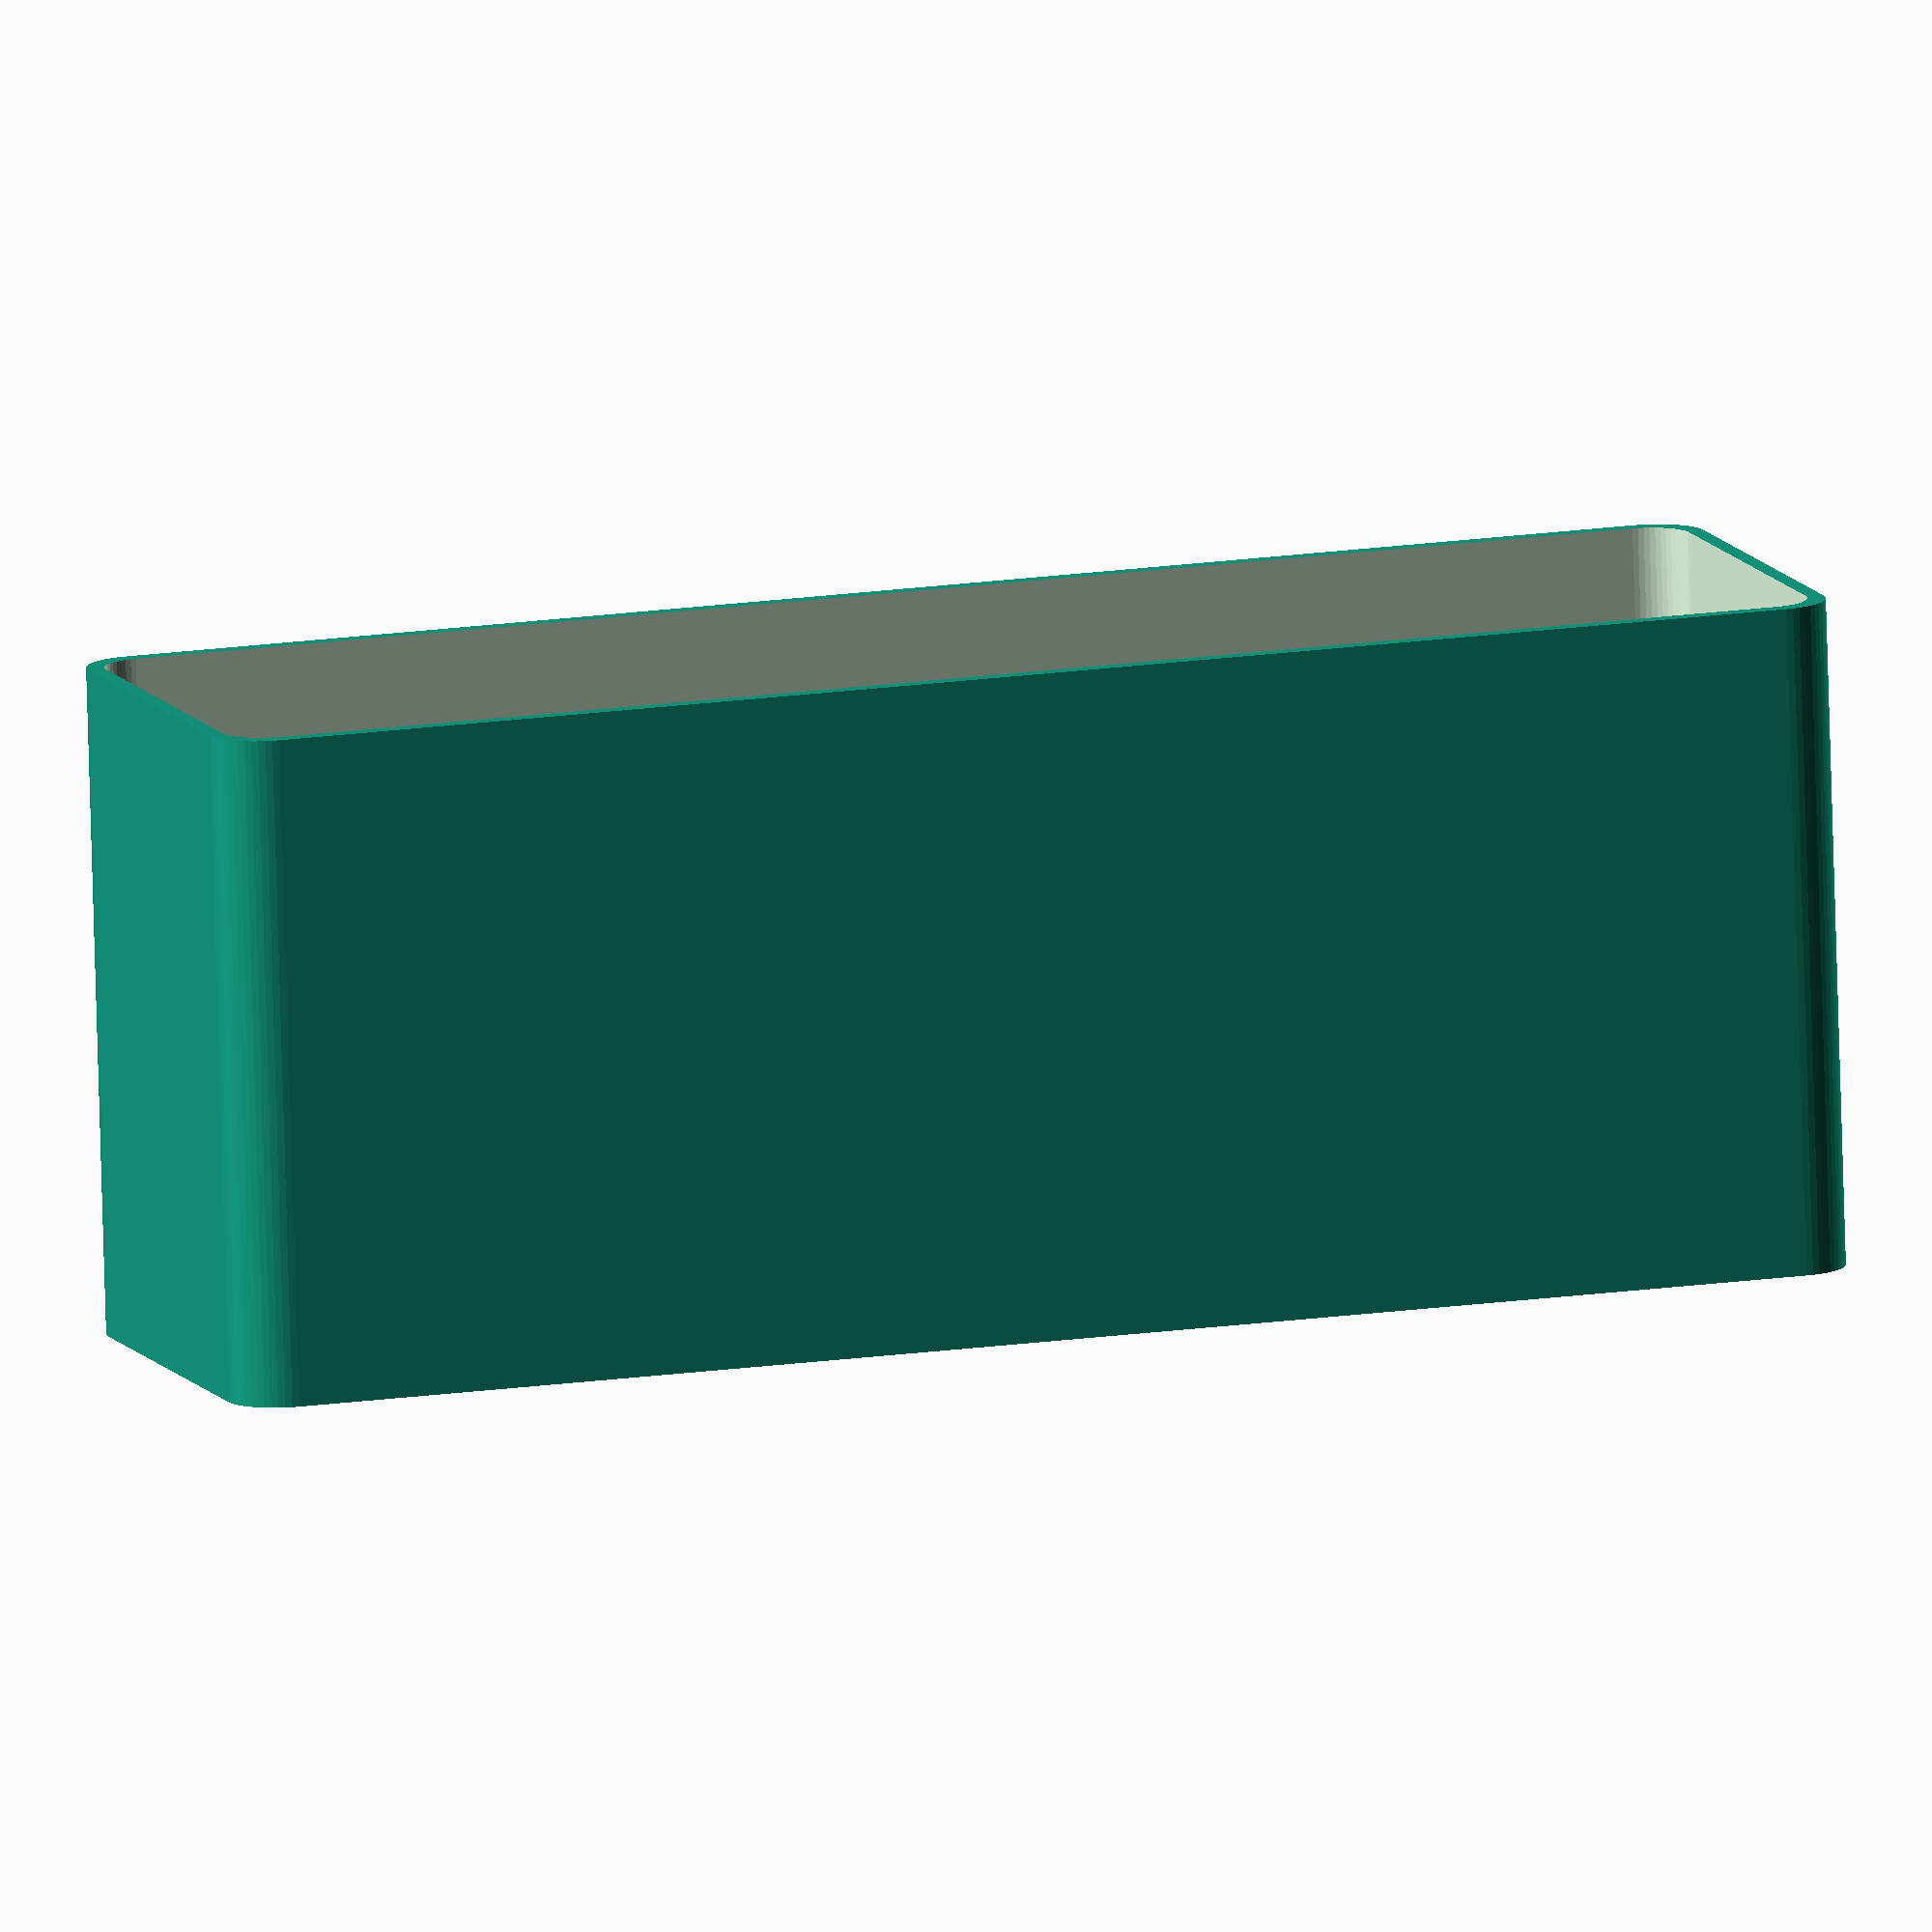
<openscad>
$fn = 50;


difference() {
	union() {
		hull() {
			translate(v = [-17.5000000000, 70.0000000000, 0]) {
				cylinder(h = 60, r = 5);
			}
			translate(v = [17.5000000000, 70.0000000000, 0]) {
				cylinder(h = 60, r = 5);
			}
			translate(v = [-17.5000000000, -70.0000000000, 0]) {
				cylinder(h = 60, r = 5);
			}
			translate(v = [17.5000000000, -70.0000000000, 0]) {
				cylinder(h = 60, r = 5);
			}
		}
	}
	union() {
		translate(v = [-15.0000000000, -67.5000000000, 2]) {
			rotate(a = [0, 0, 0]) {
				difference() {
					union() {
						translate(v = [0, 0, -2.0000000000]) {
							cylinder(h = 2, r = 1.5000000000);
						}
						translate(v = [0, 0, -1.9000000000]) {
							cylinder(h = 1.9000000000, r1 = 1.8000000000, r2 = 3.6000000000);
						}
						cylinder(h = 250, r = 3.6000000000);
						translate(v = [0, 0, -2.0000000000]) {
							cylinder(h = 2, r = 1.8000000000);
						}
						translate(v = [0, 0, -2.0000000000]) {
							cylinder(h = 2, r = 1.5000000000);
						}
					}
					union();
				}
			}
		}
		translate(v = [15.0000000000, -67.5000000000, 2]) {
			rotate(a = [0, 0, 0]) {
				difference() {
					union() {
						translate(v = [0, 0, -2.0000000000]) {
							cylinder(h = 2, r = 1.5000000000);
						}
						translate(v = [0, 0, -1.9000000000]) {
							cylinder(h = 1.9000000000, r1 = 1.8000000000, r2 = 3.6000000000);
						}
						cylinder(h = 250, r = 3.6000000000);
						translate(v = [0, 0, -2.0000000000]) {
							cylinder(h = 2, r = 1.8000000000);
						}
						translate(v = [0, 0, -2.0000000000]) {
							cylinder(h = 2, r = 1.5000000000);
						}
					}
					union();
				}
			}
		}
		translate(v = [-15.0000000000, 67.5000000000, 2]) {
			rotate(a = [0, 0, 0]) {
				difference() {
					union() {
						translate(v = [0, 0, -2.0000000000]) {
							cylinder(h = 2, r = 1.5000000000);
						}
						translate(v = [0, 0, -1.9000000000]) {
							cylinder(h = 1.9000000000, r1 = 1.8000000000, r2 = 3.6000000000);
						}
						cylinder(h = 250, r = 3.6000000000);
						translate(v = [0, 0, -2.0000000000]) {
							cylinder(h = 2, r = 1.8000000000);
						}
						translate(v = [0, 0, -2.0000000000]) {
							cylinder(h = 2, r = 1.5000000000);
						}
					}
					union();
				}
			}
		}
		translate(v = [15.0000000000, 67.5000000000, 2]) {
			rotate(a = [0, 0, 0]) {
				difference() {
					union() {
						translate(v = [0, 0, -2.0000000000]) {
							cylinder(h = 2, r = 1.5000000000);
						}
						translate(v = [0, 0, -1.9000000000]) {
							cylinder(h = 1.9000000000, r1 = 1.8000000000, r2 = 3.6000000000);
						}
						cylinder(h = 250, r = 3.6000000000);
						translate(v = [0, 0, -2.0000000000]) {
							cylinder(h = 2, r = 1.8000000000);
						}
						translate(v = [0, 0, -2.0000000000]) {
							cylinder(h = 2, r = 1.5000000000);
						}
					}
					union();
				}
			}
		}
		translate(v = [0, 0, 2]) {
			hull() {
				union() {
					translate(v = [-17.0000000000, 69.5000000000, 4]) {
						cylinder(h = 97, r = 4);
					}
					translate(v = [-17.0000000000, 69.5000000000, 4]) {
						sphere(r = 4);
					}
					translate(v = [-17.0000000000, 69.5000000000, 101]) {
						sphere(r = 4);
					}
				}
				union() {
					translate(v = [17.0000000000, 69.5000000000, 4]) {
						cylinder(h = 97, r = 4);
					}
					translate(v = [17.0000000000, 69.5000000000, 4]) {
						sphere(r = 4);
					}
					translate(v = [17.0000000000, 69.5000000000, 101]) {
						sphere(r = 4);
					}
				}
				union() {
					translate(v = [-17.0000000000, -69.5000000000, 4]) {
						cylinder(h = 97, r = 4);
					}
					translate(v = [-17.0000000000, -69.5000000000, 4]) {
						sphere(r = 4);
					}
					translate(v = [-17.0000000000, -69.5000000000, 101]) {
						sphere(r = 4);
					}
				}
				union() {
					translate(v = [17.0000000000, -69.5000000000, 4]) {
						cylinder(h = 97, r = 4);
					}
					translate(v = [17.0000000000, -69.5000000000, 4]) {
						sphere(r = 4);
					}
					translate(v = [17.0000000000, -69.5000000000, 101]) {
						sphere(r = 4);
					}
				}
			}
		}
	}
}
</openscad>
<views>
elev=259.5 azim=72.4 roll=178.3 proj=o view=wireframe
</views>
